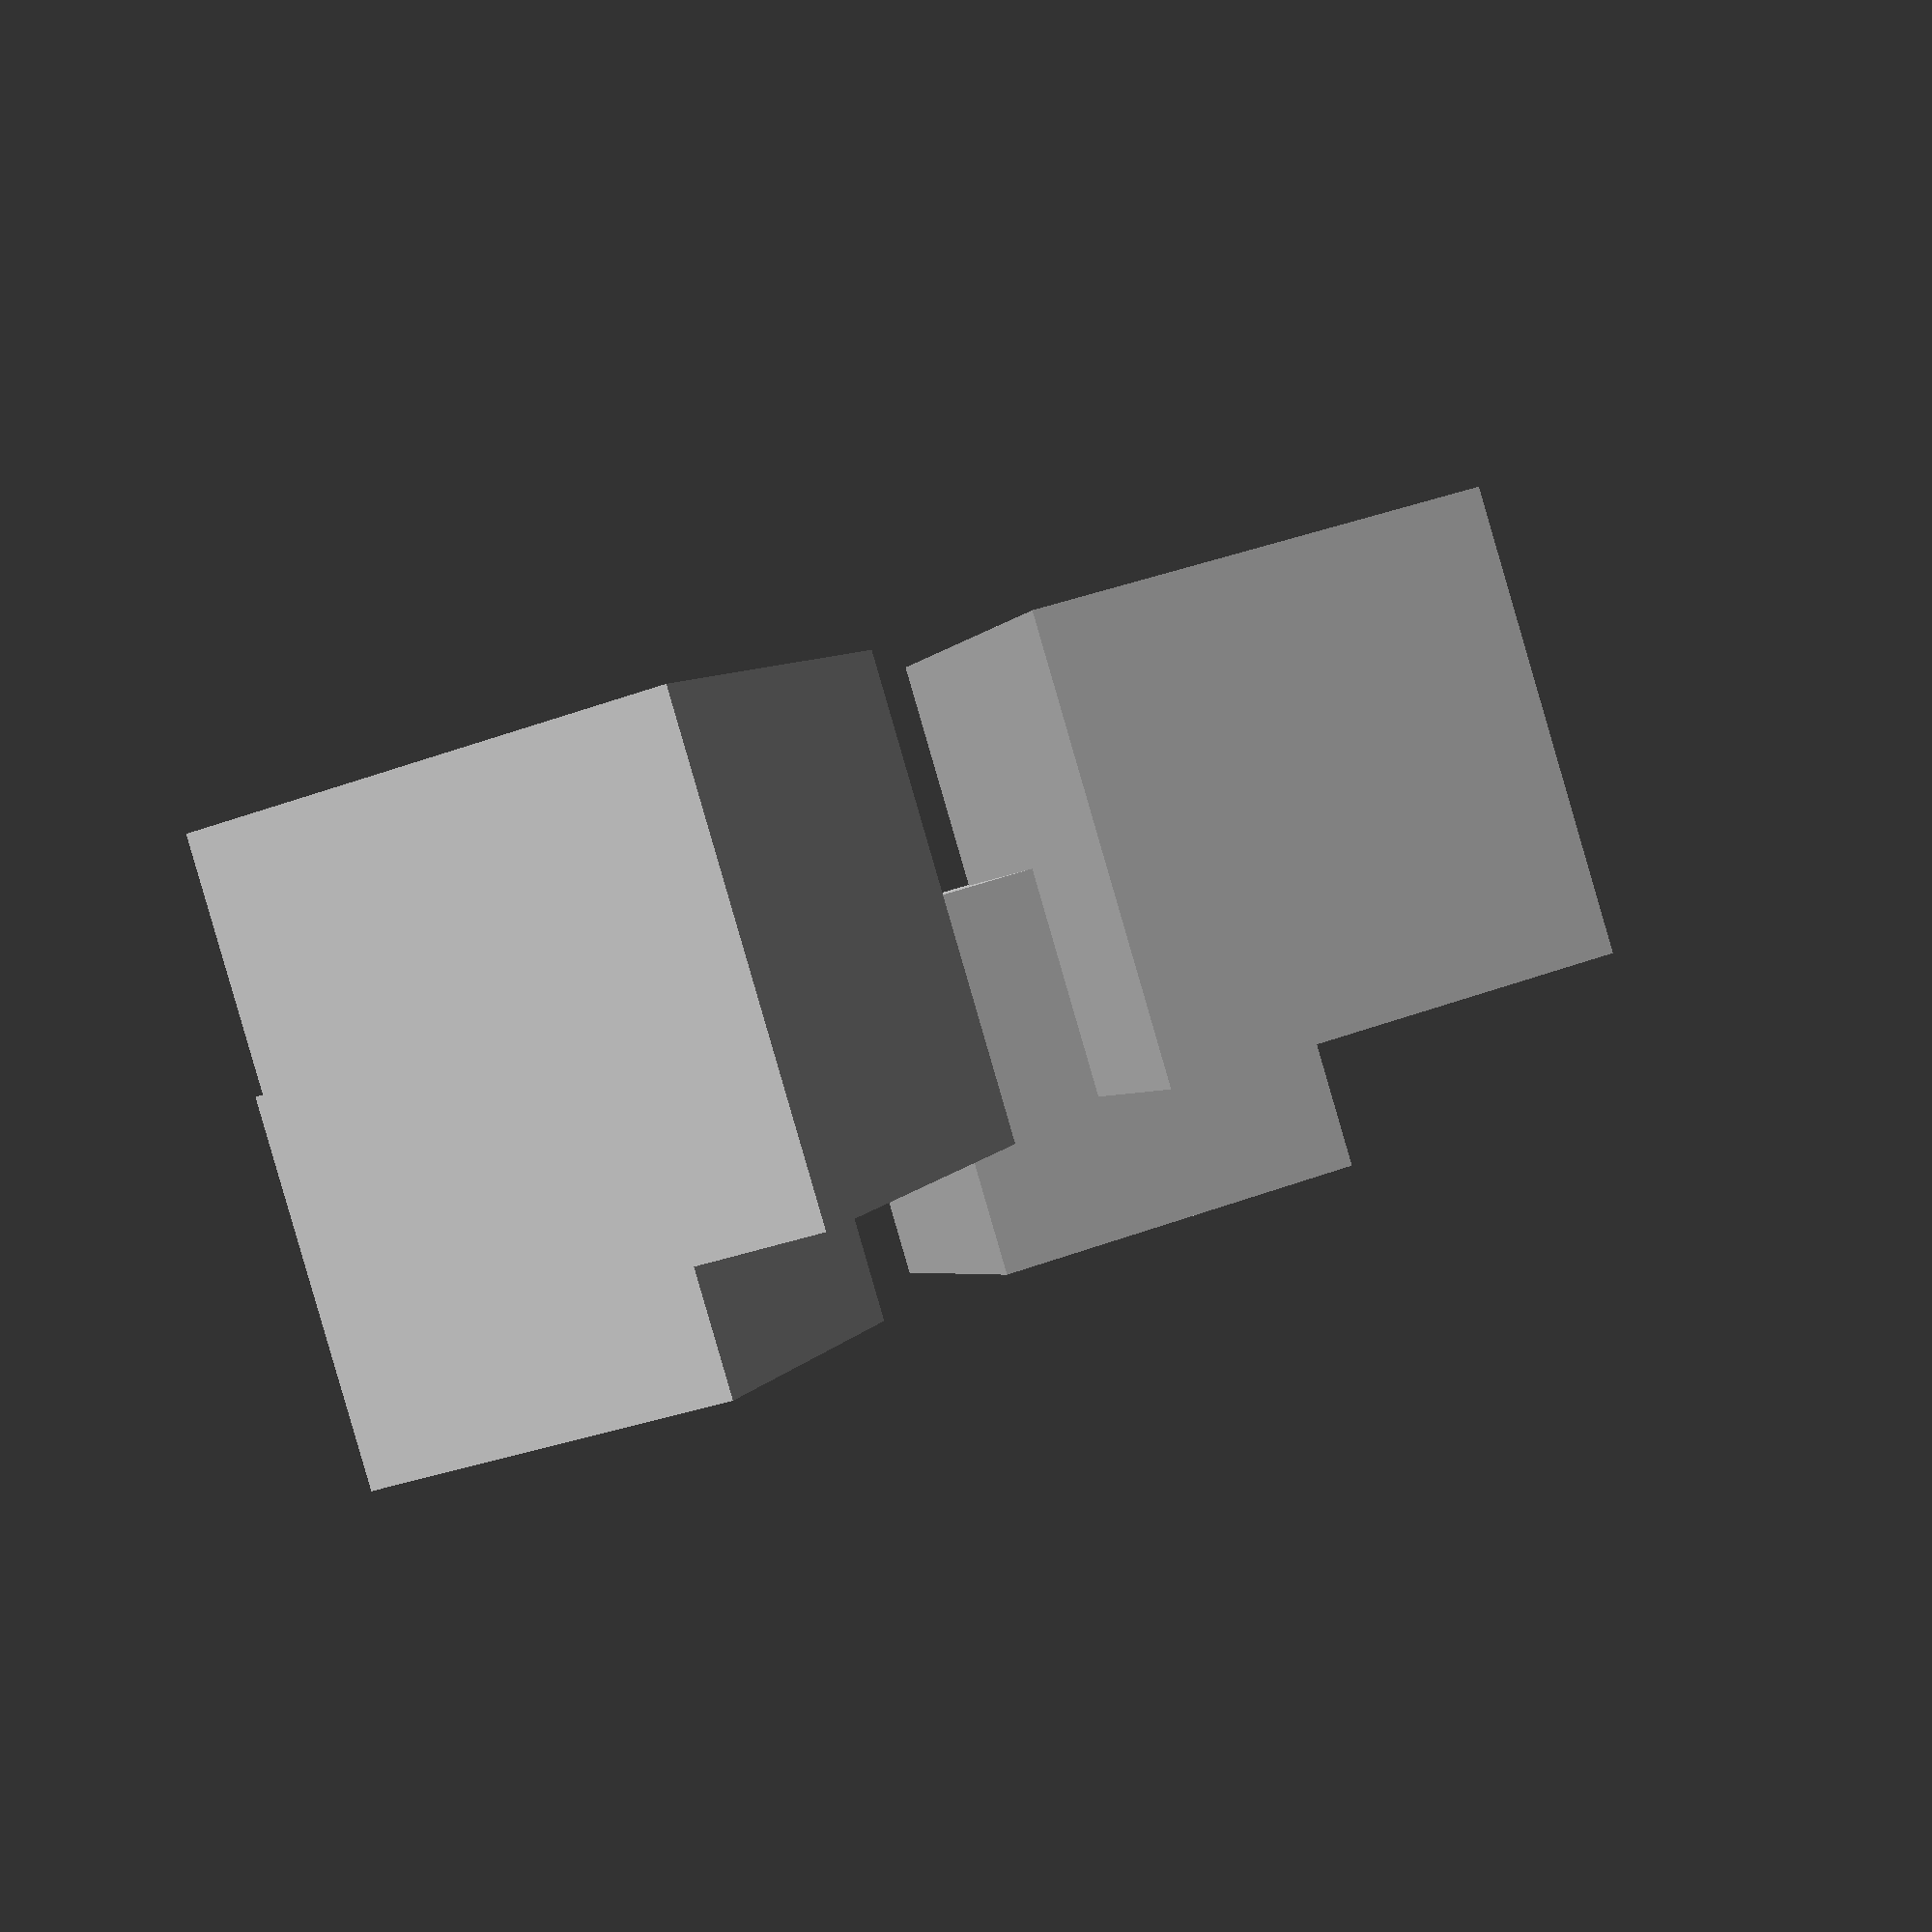
<openscad>
// ### Usage #########################################################
mirror_and_copy([-10, 20, 0]) {
  translate([20, 0, 0]) {
    cube([10, 10, 10], center = true);
    cube(8);
  }
}


// ### Module ########################################################
// dims - normal vector to mirror plane
module mirror_and_copy(dims) {
  // Object
  children();
  // Mirror
  mirror(dims)
  children();
}

</openscad>
<views>
elev=268.7 azim=159.2 roll=343.8 proj=p view=wireframe
</views>
